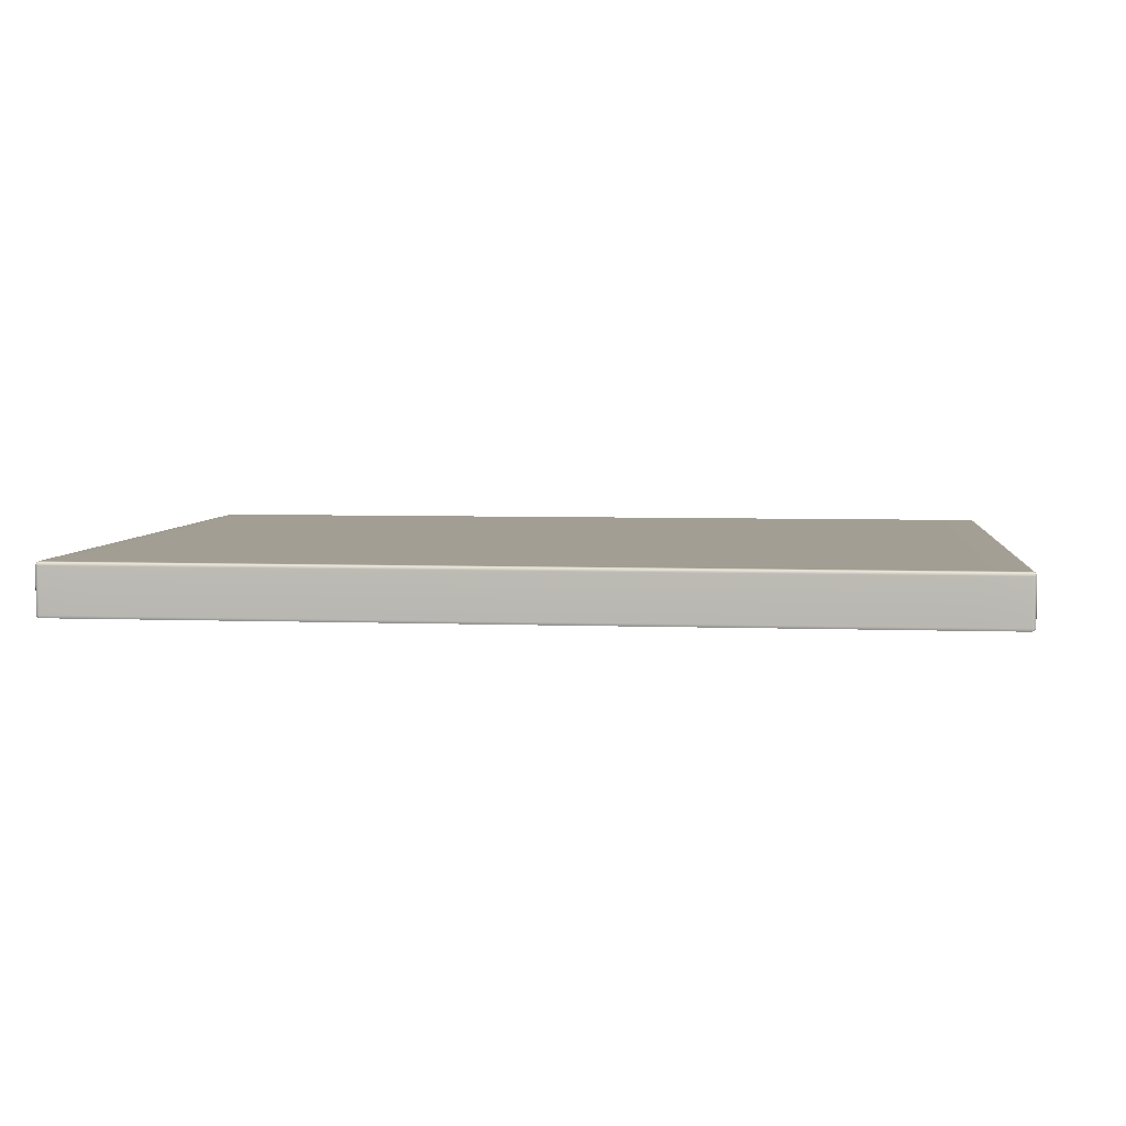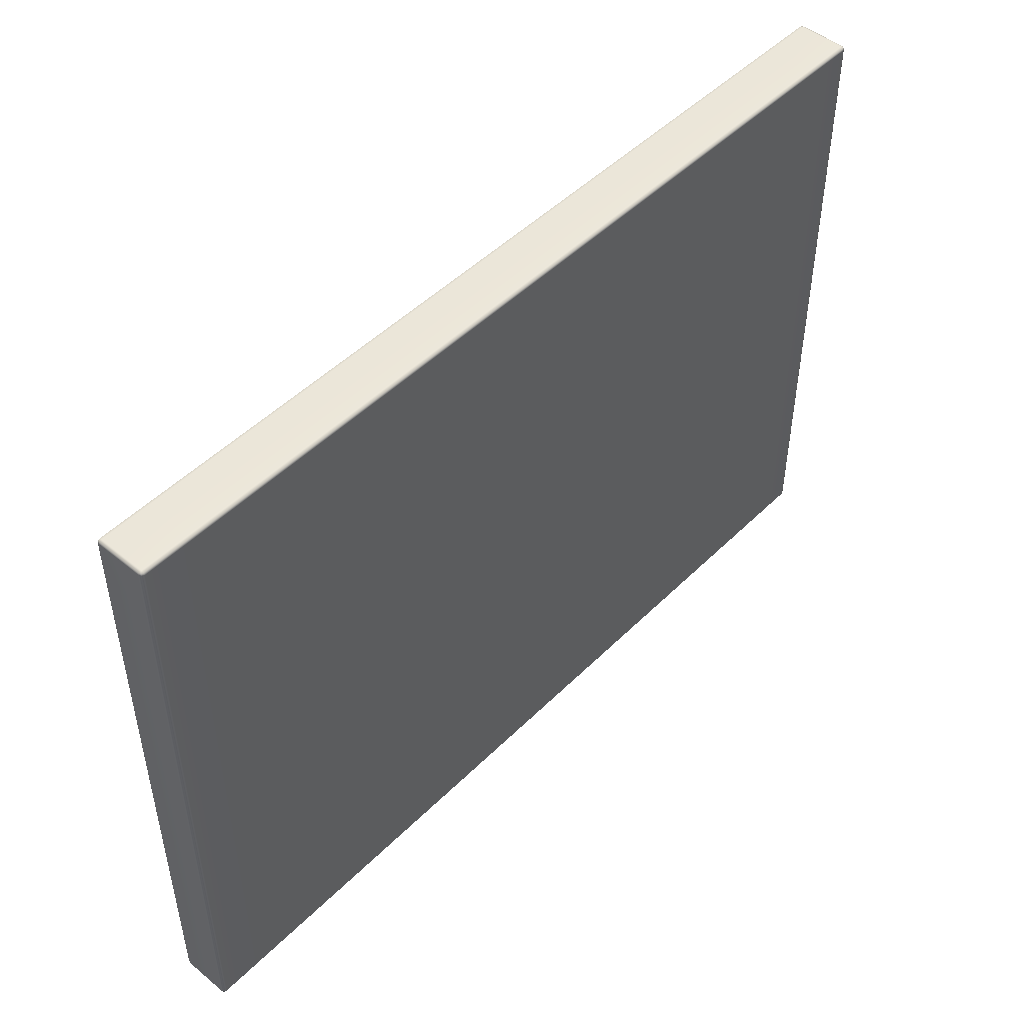
<metadata>
{"format":"obj","ext":"obj","renderer":"f3d","projection":"perspective","resolution":1024,"background":"white","views":[{"elev":5.2,"azim":-173.5,"up":"+Y"},{"elev":48.6,"azim":132.4,"up":"+Z"}]}
</metadata>
<code>
g ENV_SY02_FinishPlatform_Vinyl_Small_MO
v 9.23 0.0001583 7.446
v 6.596 0.0001583 7.446
v 6.596 0.06604 7.469
v 9.23 0.06604 7.469
v 6.596 1.118 7.469
v 10.29 0.0001583 7.446
v 9.23 1.118 7.469
v 6.596 1.184 7.446
v 9.23 1.184 7.446
v 10.29 0.06604 7.469
v 10.29 1.118 7.469
v 10.29 1.184 7.446
v 10.35 1.118 7.446
v 10.34 1.171 7.435
v 10.35 0.06604 7.446
v 10.34 0.01219 7.435
v 9.23 1.184 7.446
v 6.596 1.184 7.446
v 6.596 1.211 7.388
v 9.23 1.211 7.388
v 10.29 1.184 7.446
v 9.23 1.211 6.531
v 6.596 1.211 6.531
v 9.23 1.211 3.938
v 6.596 1.211 3.938
v 10.29 1.211 3.938
v 10.29 1.211 6.531
v 10.35 1.184 3.938
v 10.35 1.184 6.531
v 10.29 1.211 7.388
v 10.35 1.184 7.388
v 10.34 1.171 7.435
v 10.35 0.0001583 7.388
v 10.34 0.01219 7.435
v 10.35 0.06604 7.446
v 10.38 0.06604 7.388
v 10.38 0.06604 6.531
v 10.35 0.0001583 6.531
v 10.35 0.0001583 3.938
v 10.38 0.06604 3.938
v 10.38 1.118 7.388
v 10.35 1.118 7.446
v 10.38 1.118 6.531
v 10.38 1.118 3.938
v 10.35 1.184 7.388
v 10.34 1.171 7.435
v 10.35 1.184 6.531
v 10.35 1.184 3.938
v -10.29 0.0001583 7.446
v -10.34 0.01219 7.435
v -10.35 0.06604 7.446
v -10.29 0.06604 7.469
v -9.289 0.0001583 7.446
v -10.29 1.118 7.469
v -10.35 1.118 7.446
v -9.289 0.06604 7.469
v -6.579 0.0001583 7.446
v -6.579 0.06604 7.469
v -9.289 1.118 7.469
v -6.579 1.118 7.469
v -10.29 1.184 7.446
v -10.34 1.171 7.435
v -9.289 1.184 7.446
v -6.579 1.184 7.446
v -10.35 0.06604 7.446
v -10.34 0.01219 7.435
v -10.35 0.0001583 7.388
v -10.38 0.06604 7.388
v -10.35 1.118 7.446
v -10.35 0.0001583 6.531
v -10.38 1.118 7.388
v -10.35 1.184 7.388
v -10.34 1.171 7.435
v -10.35 1.184 6.531
v -10.38 1.118 6.531
v -10.35 1.184 3.936
v -10.38 1.118 3.936
v -10.38 0.06604 6.531
v -10.38 0.06604 3.936
v -10.35 0.0001583 3.936
v -10.29 1.184 7.446
v -10.34 1.171 7.435
v -10.35 1.184 7.388
v -10.29 1.211 7.388
v -9.289 1.184 7.446
v -10.29 1.211 6.531
v -10.35 1.184 6.531
v -9.289 1.211 7.388
v -6.579 1.184 7.446
v -6.579 1.211 7.388
v -6.579 1.211 6.531
v -9.289 1.211 6.531
v -6.578 1.211 3.938
v -9.288 1.211 3.938
v -10.29 1.211 3.936
v -10.35 1.184 3.936
v 6.596 0.0001583 7.446
v 3.961 0.0001583 7.446
v 3.961 0.06604 7.469
v 6.596 0.06604 7.469
v 3.961 1.118 7.469
v 6.596 1.118 7.469
v 3.961 1.184 7.446
v 6.596 1.184 7.446
v 6.596 1.184 7.446
v 3.961 1.184 7.446
v 3.961 1.211 7.388
v 6.596 1.211 7.388
v 6.596 1.211 6.531
v 3.961 1.211 6.531
v 6.596 1.211 3.938
v 3.961 1.211 3.938
v 3.961 0.0001583 7.446
v 1.326 0.0001583 7.446
v 1.326 0.06604 7.469
v 3.961 0.06604 7.469
v 1.326 1.118 7.469
v 3.961 1.118 7.469
v 1.326 1.184 7.446
v 3.961 1.184 7.446
v 3.961 1.184 7.446
v 1.326 1.184 7.446
v 1.326 1.211 7.388
v 3.961 1.211 7.388
v 3.961 1.211 6.531
v 1.326 1.211 6.531
v 3.961 1.211 3.938
v 1.326 1.211 3.938
v 1.326 0.0001583 7.446
v -1.309 0.0001583 7.446
v -1.309 0.06604 7.469
v 1.326 0.06604 7.469
v -1.309 1.118 7.469
v 1.326 1.118 7.469
v -1.309 1.184 7.446
v 1.326 1.184 7.446
v 1.326 1.184 7.446
v -1.309 1.184 7.446
v -1.309 1.211 7.388
v 1.326 1.211 7.388
v 1.326 1.211 6.531
v -1.309 1.211 6.531
v 1.326 1.211 3.938
v -1.309 1.211 3.938
v -1.309 0.0001583 7.446
v -3.944 0.0001583 7.446
v -3.944 0.06604 7.469
v -1.309 0.06604 7.469
v -3.944 1.118 7.469
v -1.309 1.118 7.469
v -3.944 1.184 7.446
v -1.309 1.184 7.446
v -1.309 1.184 7.446
v -3.944 1.184 7.446
v -3.944 1.211 7.388
v -1.309 1.211 7.388
v -1.309 1.211 6.531
v -3.944 1.211 6.531
v -1.309 1.211 3.938
v -3.944 1.211 3.938
v -3.944 0.0001583 7.446
v -6.579 0.0001583 7.446
v -6.579 0.06604 7.469
v -3.944 0.06604 7.469
v -6.579 1.118 7.469
v -3.944 1.118 7.469
v -6.579 1.184 7.446
v -3.944 1.184 7.446
v -3.944 1.184 7.446
v -6.579 1.184 7.446
v -6.579 1.211 7.388
v -3.944 1.211 7.388
v -3.944 1.211 6.531
v -6.579 1.211 6.531
v -3.944 1.211 3.938
v -6.578 1.211 3.938
v 10.29 1.211 -3.848
v 10.35 1.184 -6.443
v 10.35 1.184 -3.848
v 10.29 1.211 -6.443
v 9.23 1.211 -3.848
v 10.35 1.184 -7.388
v 9.23 1.211 -6.443
v 6.596 1.211 -3.848
v 6.596 1.211 -6.443
v 6.596 1.211 -7.388
v 9.23 1.211 -7.388
v 6.596 1.184 -7.446
v 9.23 1.184 -7.446
v 10.29 1.184 -7.446
v 10.34 1.171 -7.435
v 10.29 1.211 -7.388
v 10.38 0.06604 -3.848
v 10.35 0.0001583 -6.443
v 10.35 0.0001583 -3.848
v 10.38 0.06604 -6.443
v 10.38 1.118 -3.848
v 10.35 0.0001583 -7.388
v 10.38 1.118 -6.443
v 10.35 1.184 -3.848
v 10.35 1.184 -6.443
v 10.38 0.06604 -7.388
v 10.38 1.118 -7.388
v 10.35 1.184 -7.388
v 10.35 0.06604 -7.446
v 10.34 0.01219 -7.435
v 10.35 1.118 -7.446
v 10.34 1.171 -7.435
v -10.38 1.118 -3.848
v -10.35 1.184 -6.443
v -10.35 1.184 -3.848
v -10.38 1.118 -6.443
v -10.38 0.06604 -3.848
v -10.35 1.184 -7.388
v -10.38 0.06604 -6.443
v -10.35 0.0001583 -3.848
v -10.35 0.0001583 -6.443
v -10.38 1.118 -7.388
v -10.38 0.06604 -7.388
v -10.35 0.0001583 -7.388
v -10.35 1.118 -7.446
v -10.34 1.171 -7.435
v -10.35 0.06604 -7.446
v -10.34 0.01219 -7.435
v 6.596 1.211 -6.443
v 6.596 1.211 -3.848
v 3.961 1.211 -3.848
v 3.961 1.211 -6.443
v 3.961 1.211 -7.388
v 6.596 1.211 -7.388
v 3.961 1.184 -7.446
v 6.596 1.184 -7.446
v 10.29 1.211 -1.253
v 10.35 1.184 -3.848
v 10.35 1.184 -1.253
v 10.29 1.211 -3.848
v 9.23 1.211 -1.253
v 9.23 1.211 -3.848
v 6.596 1.211 -1.253
v 6.596 1.211 -3.848
v 10.35 1.184 -1.253
v 10.35 1.184 -3.848
v 10.38 1.118 -3.848
v 10.38 1.118 -1.253
v 10.38 0.06604 -3.848
v 10.38 0.06604 -1.253
v 10.35 0.0001583 -3.848
v 10.35 0.0001583 -1.253
v 10.29 1.211 1.343
v 10.35 1.184 -1.253
v 10.35 1.184 1.343
v 10.29 1.211 -1.253
v 9.23 1.211 1.343
v 9.23 1.211 -1.253
v 6.596 1.211 1.343
v 6.596 1.211 -1.253
v 10.35 1.184 1.343
v 10.35 1.184 -1.253
v 10.38 1.118 -1.253
v 10.38 1.118 1.343
v 10.38 0.06604 -1.253
v 10.38 0.06604 1.343
v 10.35 0.0001583 -1.253
v 10.35 0.0001583 1.343
v 10.29 1.211 3.938
v 10.35 1.184 1.343
v 10.35 1.184 3.938
v 10.29 1.211 1.343
v 9.23 1.211 3.938
v 9.23 1.211 1.343
v 6.596 1.211 3.938
v 6.596 1.211 1.343
v 10.35 1.184 3.938
v 10.35 1.184 1.343
v 10.38 1.118 1.343
v 10.38 1.118 3.938
v 10.38 0.06604 1.343
v 10.38 0.06604 3.938
v 10.35 0.0001583 1.343
v 10.35 0.0001583 3.938
v 3.961 1.211 -6.443
v 3.961 1.211 -3.848
v 1.326 1.211 -3.848
v 1.326 1.211 -6.443
v 1.326 1.211 -7.388
v 3.961 1.211 -7.388
v 1.326 1.184 -7.446
v 3.961 1.184 -7.446
v 1.326 1.211 -6.443
v 1.326 1.211 -3.848
v -1.309 1.211 -3.848
v -1.309 1.211 -6.443
v -1.309 1.211 -7.388
v 1.326 1.211 -7.388
v -1.309 1.184 -7.446
v 1.326 1.184 -7.446
v -1.309 1.211 -6.443
v -1.309 1.211 -3.848
v -3.944 1.211 -3.848
v -3.944 1.211 -6.443
v -3.944 1.211 -7.388
v -1.309 1.211 -7.388
v -3.944 1.184 -7.446
v -1.309 1.184 -7.446
v -3.944 1.211 -6.443
v -3.944 1.211 -3.848
v -6.578 1.211 -3.848
v -6.578 1.211 -6.443
v -6.578 1.211 -7.388
v -3.944 1.211 -7.388
v -6.578 1.184 -7.446
v -3.944 1.184 -7.446
v -6.578 1.211 -6.443
v -6.578 1.211 -3.848
v -9.288 1.211 -3.848
v -9.288 1.211 -6.443
v -10.29 1.211 -3.848
v -9.288 1.211 -7.388
v -6.578 1.211 -7.388
v -10.29 1.211 -6.443
v -10.35 1.184 -3.848
v -10.35 1.184 -6.443
v -10.29 1.211 -7.388
v -10.35 1.184 -7.388
v -10.29 1.184 -7.446
v -10.34 1.171 -7.435
v -9.213 1.184 -7.446
v -6.578 1.184 -7.446
v -10.38 1.118 -1.253
v -10.35 1.184 -3.848
v -10.35 1.184 -1.253
v -10.38 1.118 -3.848
v -10.38 0.06604 -1.253
v -10.38 0.06604 -3.848
v -10.35 0.0001583 -1.253
v -10.35 0.0001583 -3.848
v -10.35 1.184 -1.253
v -10.35 1.184 -3.848
v -10.29 1.211 -3.848
v -10.29 1.211 -1.253
v -9.288 1.211 -3.848
v -9.288 1.211 -1.253
v -6.578 1.211 -3.848
v -6.578 1.211 -1.253
v -10.38 1.118 1.343
v -10.35 1.184 -1.253
v -10.35 1.184 1.343
v -10.38 1.118 -1.253
v -10.38 0.06604 1.343
v -10.38 0.06604 -1.253
v -10.35 0.0001583 1.343
v -10.35 0.0001583 -1.253
v -10.35 1.184 1.343
v -10.35 1.184 -1.253
v -10.29 1.211 -1.253
v -10.29 1.211 1.343
v -9.288 1.211 -1.253
v -9.288 1.211 1.343
v -6.578 1.211 -1.253
v -6.578 1.211 1.343
v -10.38 1.118 3.936
v -10.35 1.184 1.343
v -10.35 1.184 3.936
v -10.38 1.118 1.343
v -10.38 0.06604 3.936
v -10.38 0.06604 1.343
v -10.35 0.0001583 3.936
v -10.35 0.0001583 1.343
v -10.35 1.184 3.936
v -10.35 1.184 1.343
v -10.29 1.211 1.343
v -10.29 1.211 3.936
v -9.288 1.211 1.343
v -9.288 1.211 3.938
v -6.578 1.211 1.343
v -6.578 1.211 3.938
v 6.596 1.211 -3.848
v 6.596 1.211 -1.253
v 3.961 1.211 -1.253
v 3.961 1.211 -3.848
v 3.961 1.211 -3.848
v 3.961 1.211 -1.253
v 1.326 1.211 -1.253
v 1.326 1.211 -3.848
v 1.326 1.211 -3.848
v 1.326 1.211 -1.253
v -1.309 1.211 -1.253
v -1.309 1.211 -3.848
v -1.309 1.211 -3.848
v -1.309 1.211 -1.253
v -3.944 1.211 -1.253
v -3.944 1.211 -3.848
v -3.944 1.211 -3.848
v -3.944 1.211 -1.253
v -6.578 1.211 -1.253
v -6.578 1.211 -3.848
v 6.596 1.211 -1.253
v 6.596 1.211 1.343
v 3.961 1.211 1.343
v 3.961 1.211 -1.253
v 3.961 1.211 -1.253
v 3.961 1.211 1.343
v 1.326 1.211 1.343
v 1.326 1.211 -1.253
v 1.326 1.211 -1.253
v 1.326 1.211 1.343
v -1.309 1.211 1.343
v -1.309 1.211 -1.253
v -1.309 1.211 -1.253
v -1.309 1.211 1.343
v -3.944 1.211 1.343
v -3.944 1.211 -1.253
v -3.944 1.211 -1.253
v -3.944 1.211 1.343
v -6.578 1.211 1.343
v -6.578 1.211 -1.253
v 6.596 1.211 1.343
v 6.596 1.211 3.938
v 3.961 1.211 3.938
v 3.961 1.211 1.343
v 3.961 1.211 1.343
v 3.961 1.211 3.938
v 1.326 1.211 3.938
v 1.326 1.211 1.343
v 1.326 1.211 1.343
v 1.326 1.211 3.938
v -1.309 1.211 3.938
v -1.309 1.211 1.343
v -1.309 1.211 1.343
v -1.309 1.211 3.938
v -3.944 1.211 3.938
v -3.944 1.211 1.343
v -3.944 1.211 1.343
v -3.944 1.211 3.938
v -6.578 1.211 3.938
v -6.578 1.211 1.343
v 9.23 1.184 -7.446
v 6.596 1.184 -7.446
v 6.596 1.118 -7.469
v 9.23 1.118 -7.469
v 6.596 0.06604 -7.469
v 10.29 1.118 -7.469
v 10.29 1.184 -7.446
v 9.23 0.06604 -7.469
v 6.596 0.0001583 -7.446
v 9.23 0.0001583 -7.446
v 10.29 0.0001583 -7.446
v 10.35 1.118 -7.446
v 10.34 1.171 -7.435
v 10.29 0.06604 -7.469
v 10.35 0.06604 -7.446
v 10.34 0.01219 -7.435
v -10.29 0.0001583 -7.446
v -10.35 0.06604 -7.446
v -10.34 0.01219 -7.435
v -10.29 0.06604 -7.469
v -9.213 0.06604 -7.469
v -9.213 0.0001583 -7.446
v -10.29 1.118 -7.469
v -10.35 1.118 -7.446
v -6.578 0.06604 -7.469
v -6.578 0.0001583 -7.446
v -6.578 1.118 -7.469
v -9.213 1.118 -7.469
v -6.578 1.184 -7.446
v -9.213 1.184 -7.446
v -10.29 1.184 -7.446
v -10.34 1.171 -7.435
v 6.596 0.06604 -7.469
v 3.961 0.0001583 -7.446
v 6.596 0.0001583 -7.446
v 3.961 0.06604 -7.469
v 6.596 1.118 -7.469
v 3.961 1.118 -7.469
v 6.596 1.184 -7.446
v 3.961 1.184 -7.446
v 3.961 0.06604 -7.469
v 1.326 0.0001583 -7.446
v 3.961 0.0001583 -7.446
v 1.326 0.06604 -7.469
v 3.961 1.118 -7.469
v 1.326 1.118 -7.469
v 3.961 1.184 -7.446
v 1.326 1.184 -7.446
v 1.326 0.06604 -7.469
v -1.309 0.0001583 -7.446
v 1.326 0.0001583 -7.446
v -1.309 0.06604 -7.469
v 1.326 1.118 -7.469
v -1.309 1.118 -7.469
v 1.326 1.184 -7.446
v -1.309 1.184 -7.446
v -1.309 0.06604 -7.469
v -3.944 0.0001583 -7.446
v -1.309 0.0001583 -7.446
v -3.944 0.06604 -7.469
v -1.309 1.118 -7.469
v -3.944 1.118 -7.469
v -1.309 1.184 -7.446
v -3.944 1.184 -7.446
v -3.944 0.06604 -7.469
v -6.578 0.0001583 -7.446
v -3.944 0.0001583 -7.446
v -6.578 0.06604 -7.469
v -3.944 1.118 -7.469
v -6.578 1.118 -7.469
v -3.944 1.184 -7.446
v -6.578 1.184 -7.446
g ENV_SY02_FinishPlatform_Vinyl_Small_MO_0
f 3 2 1
f 4 3 1
f 3 4 5
f 4 1 6
f 4 7 5
f 8 5 7
f 9 8 7
f 10 4 6
f 4 10 7
f 9 7 11
f 10 11 7
f 12 9 11
f 11 13 12
f 13 11 10
f 13 14 12
f 15 13 10
f 10 6 15
f 6 16 15
f 19 18 17
f 20 19 17
f 20 17 21
f 19 20 22
f 23 19 22
f 23 22 24
f 25 23 24
f 24 22 26
f 22 27 26
f 22 20 27
f 28 26 27
f 29 28 27
f 20 30 27
f 29 27 30
f 30 20 21
f 31 29 30
f 30 21 31
f 21 32 31
f 35 34 33
f 36 35 33
f 37 36 33
f 38 37 33
f 38 39 37
f 39 40 37
f 36 41 35
f 36 37 41
f 41 42 35
f 37 40 43
f 37 43 41
f 40 44 43
f 41 45 42
f 41 43 45
f 45 46 42
f 43 47 45
f 43 44 47
f 44 48 47
f 51 50 49
f 52 51 49
f 52 49 53
f 52 54 51
f 54 55 51
f 56 52 53
f 56 53 57
f 58 56 57
f 56 59 52
f 56 58 59
f 59 54 52
f 58 60 59
f 54 61 55
f 61 54 59
f 61 62 55
f 63 61 59
f 63 59 60
f 64 63 60
f 67 66 65
f 68 67 65
f 65 69 68
f 70 67 68
f 69 71 68
f 71 69 72
f 69 73 72
f 72 74 71
f 74 75 71
f 71 75 68
f 74 76 75
f 76 77 75
f 75 78 68
f 75 77 78
f 78 70 68
f 77 79 78
f 78 79 70
f 79 80 70
f 83 82 81
f 84 83 81
f 84 81 85
f 84 86 83
f 86 87 83
f 88 84 85
f 88 85 89
f 90 88 89
f 88 90 91
f 88 92 84
f 92 88 91
f 92 86 84
f 92 91 93
f 94 92 93
f 92 94 86
f 94 95 86
f 86 95 87
f 95 96 87
f 99 98 97
f 100 99 97
f 99 100 101
f 100 102 101
f 103 101 102
f 104 103 102
f 107 106 105
f 108 107 105
f 107 108 109
f 110 107 109
f 110 109 111
f 112 110 111
f 115 114 113
f 116 115 113
f 115 116 117
f 116 118 117
f 119 117 118
f 120 119 118
f 123 122 121
f 124 123 121
f 123 124 125
f 126 123 125
f 126 125 127
f 128 126 127
f 131 130 129
f 132 131 129
f 131 132 133
f 132 134 133
f 135 133 134
f 136 135 134
f 139 138 137
f 140 139 137
f 139 140 141
f 142 139 141
f 142 141 143
f 144 142 143
f 147 146 145
f 148 147 145
f 147 148 149
f 148 150 149
f 151 149 150
f 152 151 150
f 155 154 153
f 156 155 153
f 155 156 157
f 158 155 157
f 158 157 159
f 160 158 159
f 163 162 161
f 164 163 161
f 163 164 165
f 164 166 165
f 167 165 166
f 168 167 166
f 171 170 169
f 172 171 169
f 171 172 173
f 174 171 173
f 174 173 175
f 176 174 175
f 179 178 177
f 178 180 177
f 181 177 180
f 178 182 180
f 183 181 180
f 184 181 183
f 185 184 183
f 185 183 186
f 183 187 186
f 183 180 187
f 188 186 187
f 189 188 187
f 189 187 190
f 191 190 182
f 182 192 180
f 180 192 187
f 190 192 182
f 187 192 190
f 195 194 193
f 194 196 193
f 193 196 197
f 194 198 196
f 196 199 197
f 197 199 200
f 199 201 200
f 198 202 196
f 196 202 199
f 199 203 201
f 202 203 199
f 203 204 201
f 205 202 198
f 203 202 205
f 206 205 198
f 207 203 205
f 204 203 207
f 208 204 207
f 211 210 209
f 210 212 209
f 209 212 213
f 210 214 212
f 212 215 213
f 213 215 216
f 215 217 216
f 214 218 212
f 212 218 215
f 215 219 217
f 218 219 215
f 219 220 217
f 221 218 214
f 218 221 219
f 222 221 214
f 221 223 219
f 220 219 223
f 224 220 223
f 227 226 225
f 228 227 225
f 228 225 229
f 225 230 229
f 231 229 230
f 232 231 230
f 235 234 233
f 234 236 233
f 237 233 236
f 238 237 236
f 239 237 238
f 240 239 238
f 243 242 241
f 244 243 241
f 245 243 244
f 246 245 244
f 247 245 246
f 248 247 246
f 251 250 249
f 250 252 249
f 253 249 252
f 254 253 252
f 255 253 254
f 256 255 254
f 259 258 257
f 260 259 257
f 261 259 260
f 262 261 260
f 263 261 262
f 264 263 262
f 267 266 265
f 266 268 265
f 269 265 268
f 270 269 268
f 271 269 270
f 272 271 270
f 275 274 273
f 276 275 273
f 277 275 276
f 278 277 276
f 279 277 278
f 280 279 278
f 283 282 281
f 284 283 281
f 284 281 285
f 281 286 285
f 287 285 286
f 288 287 286
f 291 290 289
f 292 291 289
f 292 289 293
f 289 294 293
f 295 293 294
f 296 295 294
f 299 298 297
f 300 299 297
f 300 297 301
f 297 302 301
f 303 301 302
f 304 303 302
f 307 306 305
f 308 307 305
f 308 305 309
f 305 310 309
f 311 309 310
f 312 311 310
f 315 314 313
f 316 315 313
f 315 316 317
f 316 313 318
f 313 319 318
f 316 320 317
f 316 318 320
f 317 320 321
f 320 322 321
f 320 323 322
f 318 323 320
f 323 324 322
f 324 323 325
f 325 323 318
f 326 324 325
f 327 325 318
f 327 318 319
f 328 327 319
f 331 330 329
f 330 332 329
f 329 332 333
f 332 334 333
f 333 334 335
f 334 336 335
f 339 338 337
f 340 339 337
f 341 339 340
f 342 341 340
f 341 342 343
f 342 344 343
f 347 346 345
f 346 348 345
f 345 348 349
f 348 350 349
f 349 350 351
f 350 352 351
f 355 354 353
f 356 355 353
f 357 355 356
f 358 357 356
f 357 358 359
f 358 360 359
f 363 362 361
f 362 364 361
f 361 364 365
f 364 366 365
f 365 366 367
f 366 368 367
f 371 370 369
f 372 371 369
f 373 371 372
f 374 373 372
f 373 374 375
f 374 376 375
f 379 378 377
f 380 379 377
f 383 382 381
f 384 383 381
f 387 386 385
f 388 387 385
f 391 390 389
f 392 391 389
f 395 394 393
f 396 395 393
f 399 398 397
f 400 399 397
f 403 402 401
f 404 403 401
f 407 406 405
f 408 407 405
f 411 410 409
f 412 411 409
f 415 414 413
f 416 415 413
f 419 418 417
f 420 419 417
f 423 422 421
f 424 423 421
f 427 426 425
f 428 427 425
f 431 430 429
f 432 431 429
f 435 434 433
f 436 435 433
f 439 438 437
f 440 439 437
f 439 440 441
f 440 437 442
f 437 443 442
f 440 444 441
f 440 442 444
f 445 441 444
f 446 445 444
f 446 444 447
f 448 442 443
f 449 448 443
f 442 450 444
f 442 448 450
f 444 450 447
f 448 451 450
f 447 450 451
f 452 447 451
f 455 454 453
f 454 456 453
f 453 456 457
f 458 453 457
f 459 456 454
f 460 459 454
f 458 457 461
f 462 458 461
f 463 461 457
f 464 457 456
f 464 463 457
f 459 464 456
f 463 464 465
f 464 466 465
f 464 459 466
f 459 467 466
f 467 459 460
f 468 467 460
f 471 470 469
f 470 472 469
f 473 469 472
f 474 473 472
f 473 474 475
f 474 476 475
f 479 478 477
f 478 480 477
f 481 477 480
f 482 481 480
f 481 482 483
f 482 484 483
f 487 486 485
f 486 488 485
f 489 485 488
f 490 489 488
f 489 490 491
f 490 492 491
f 495 494 493
f 494 496 493
f 497 493 496
f 498 497 496
f 497 498 499
f 498 500 499
f 503 502 501
f 502 504 501
f 505 501 504
f 506 505 504
f 505 506 507
f 506 508 507

</code>
